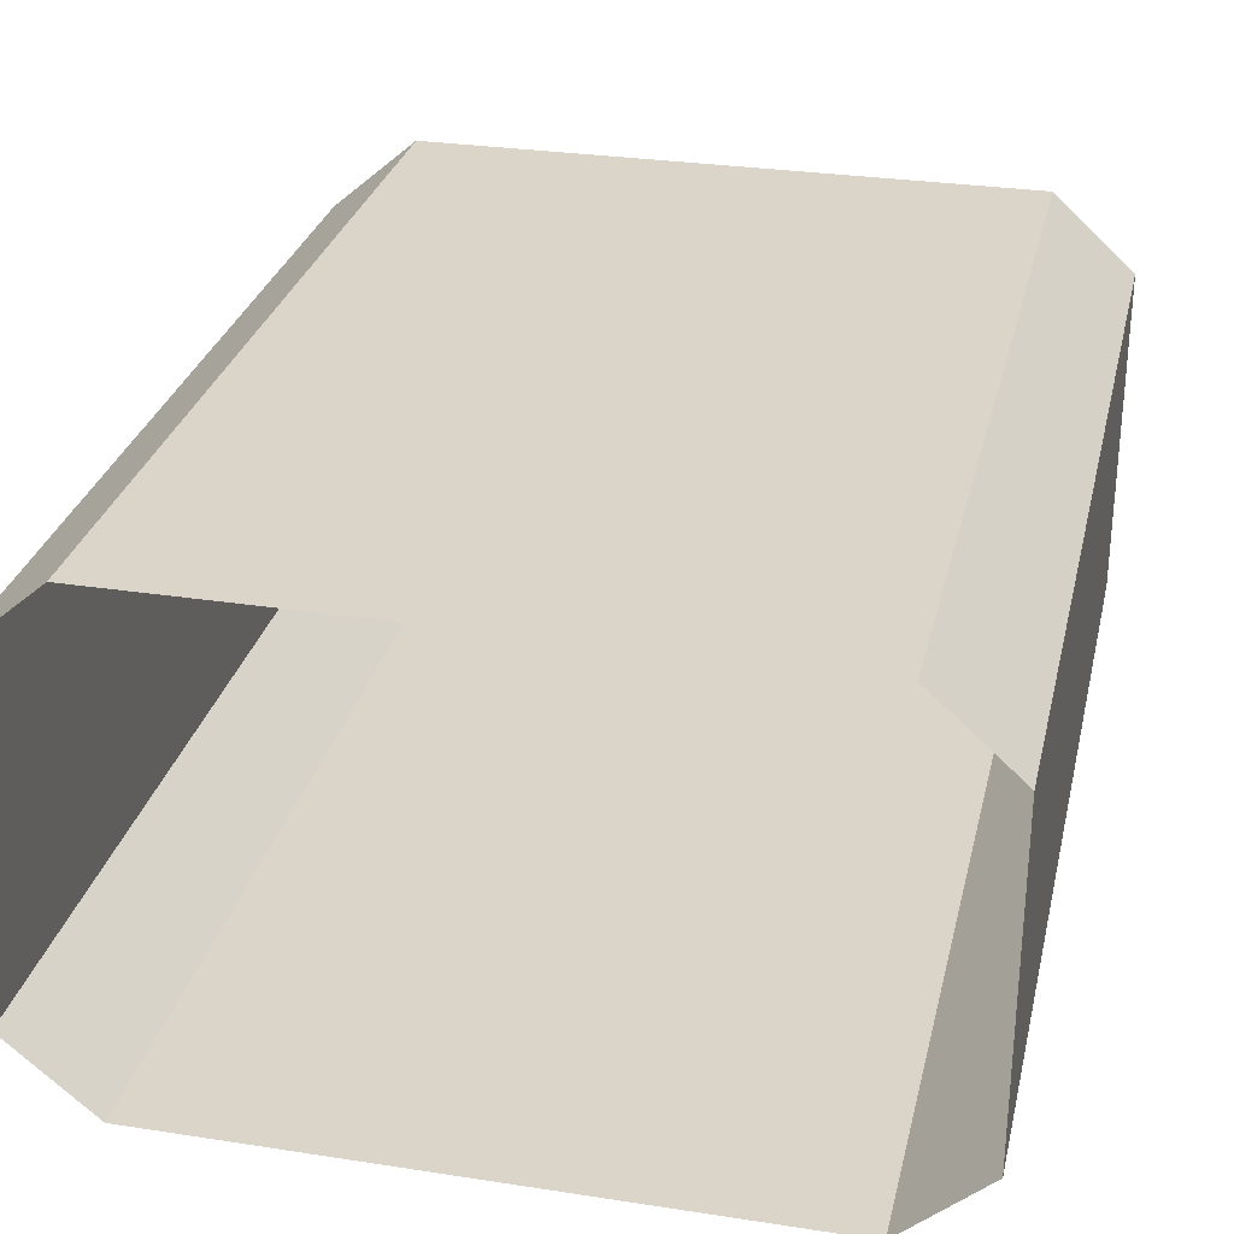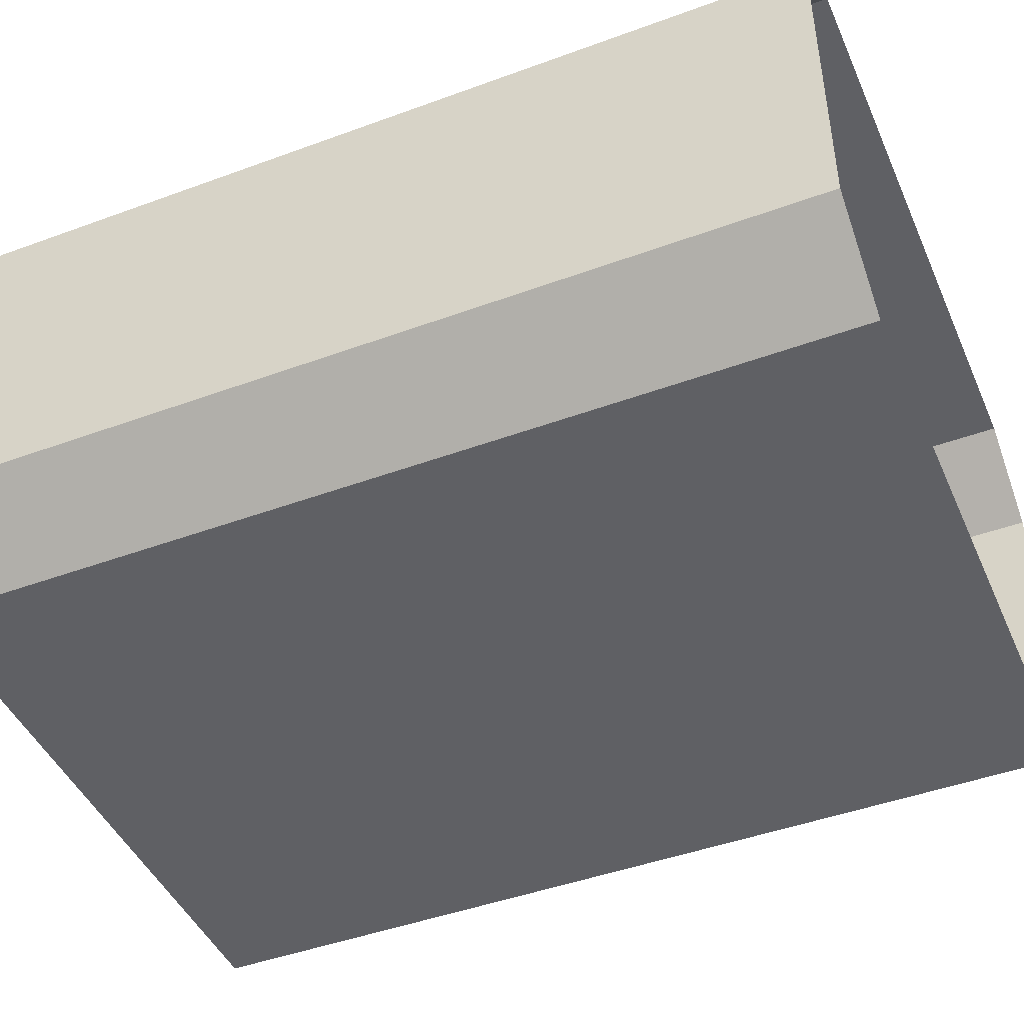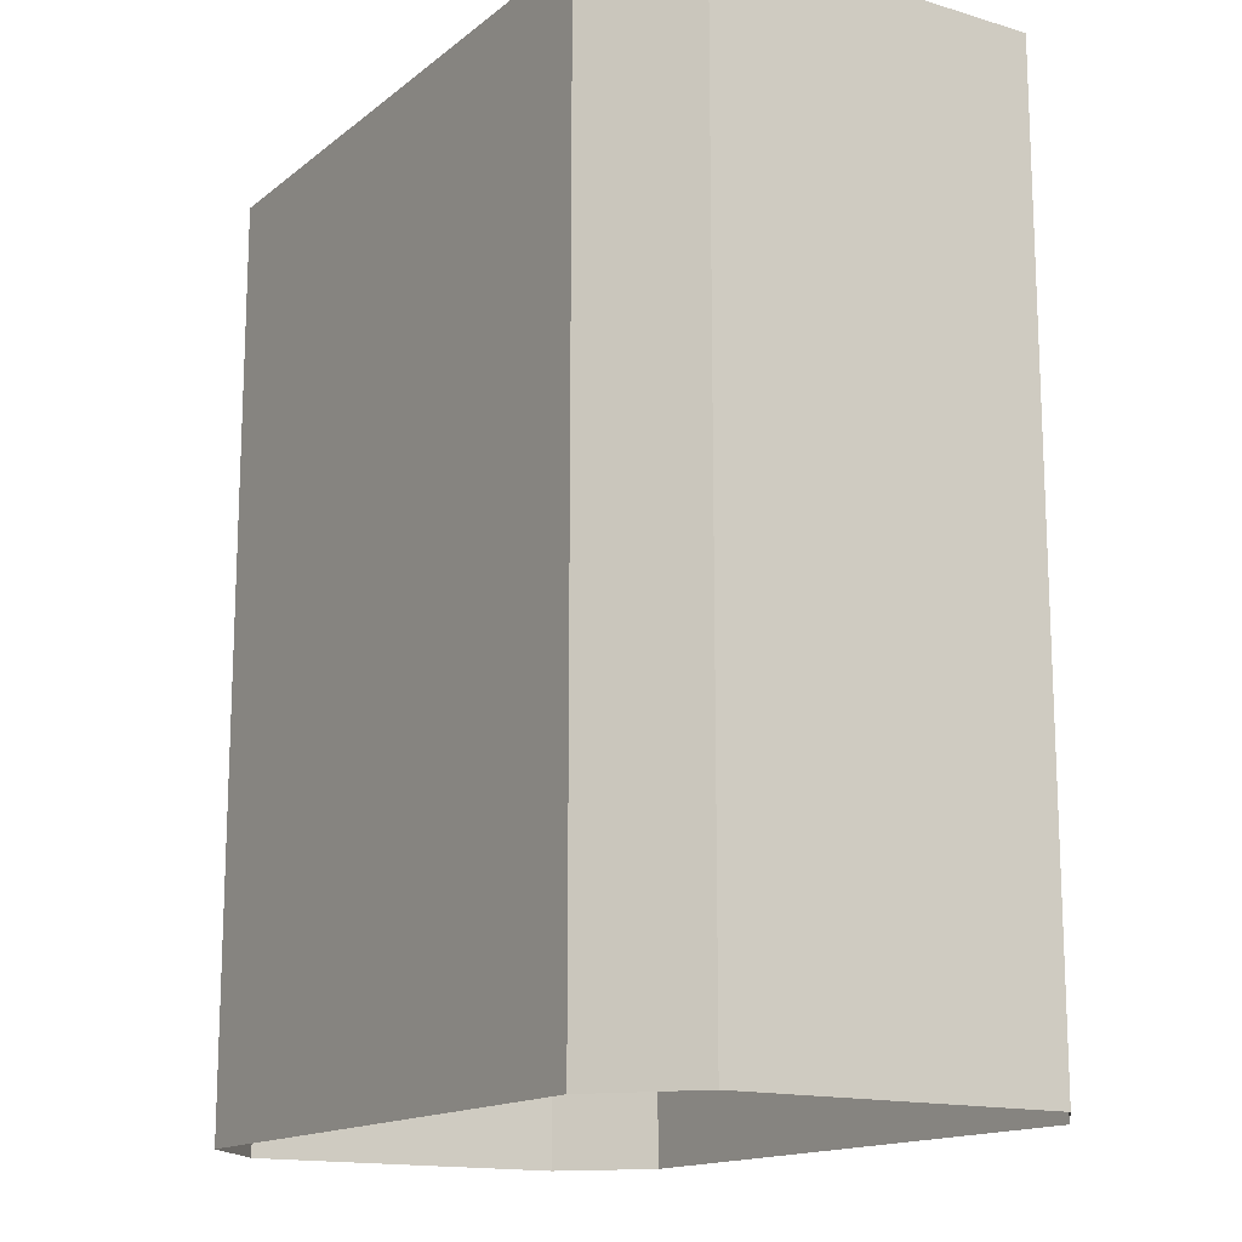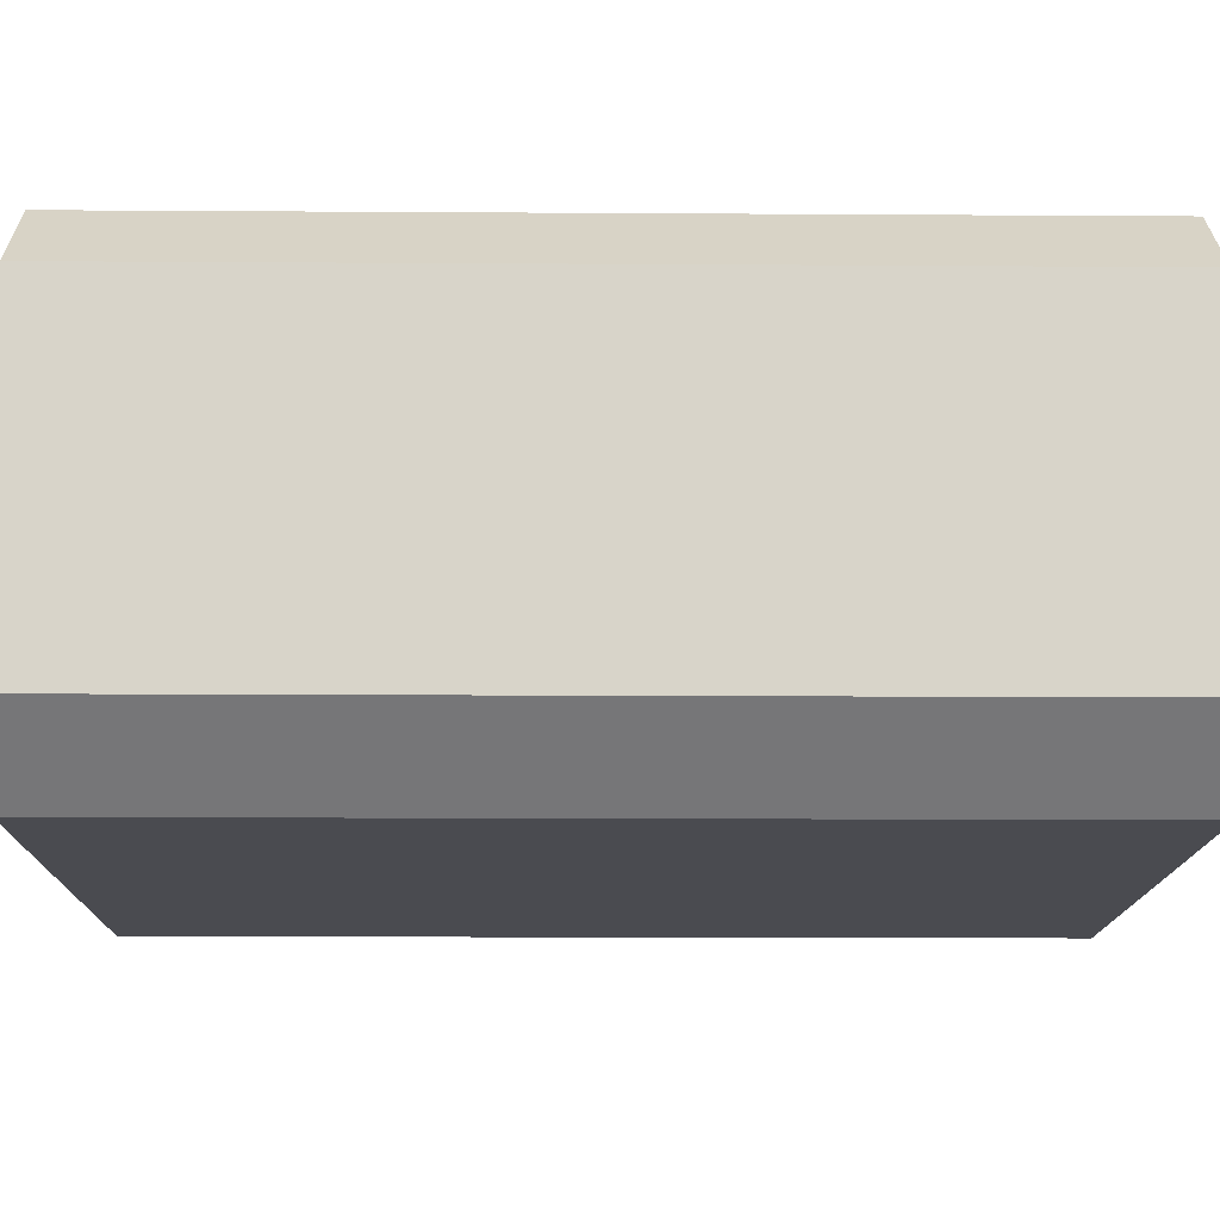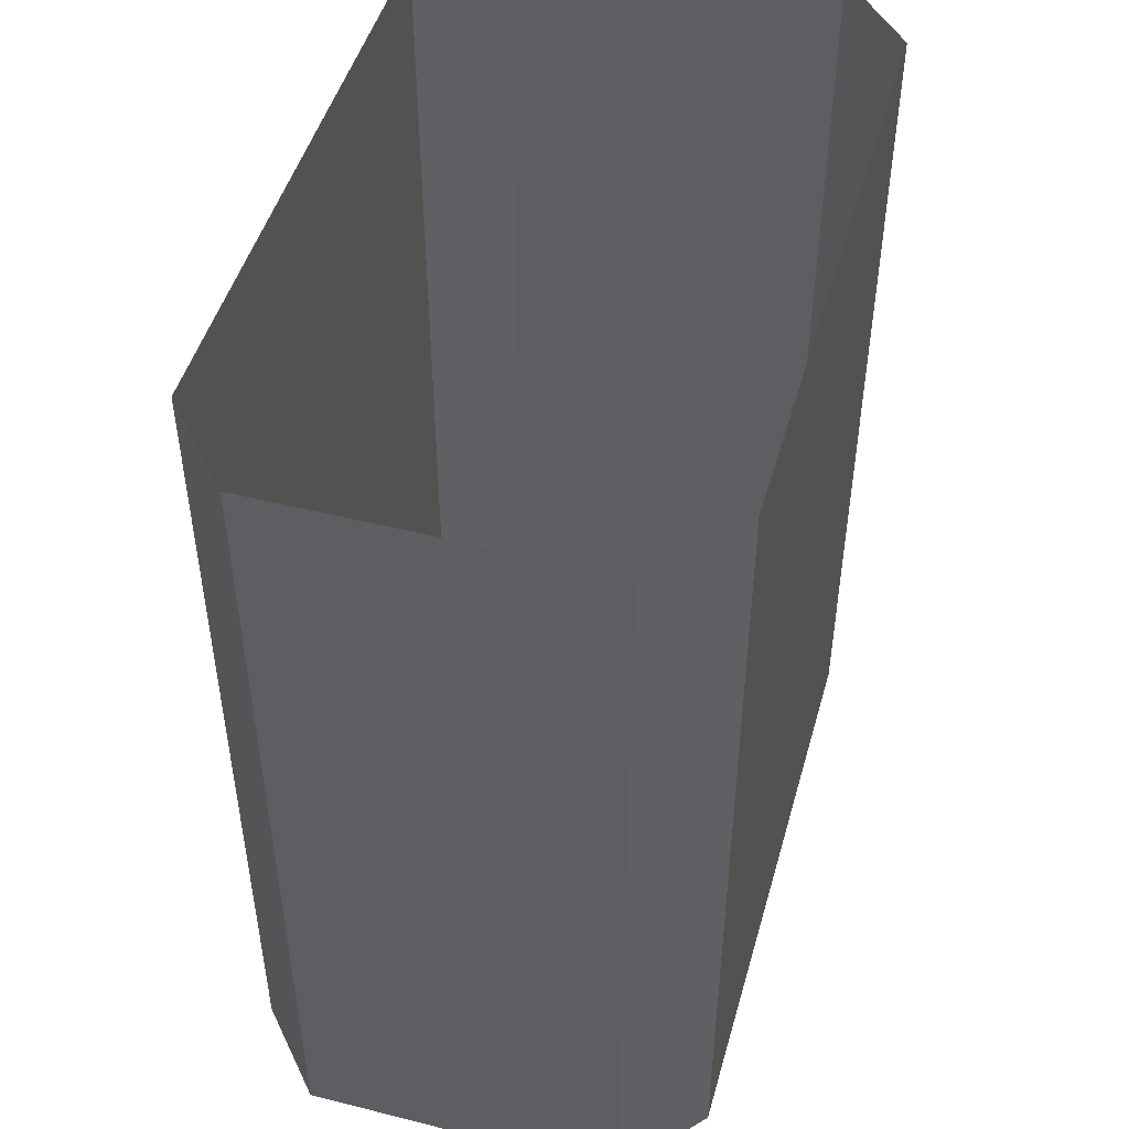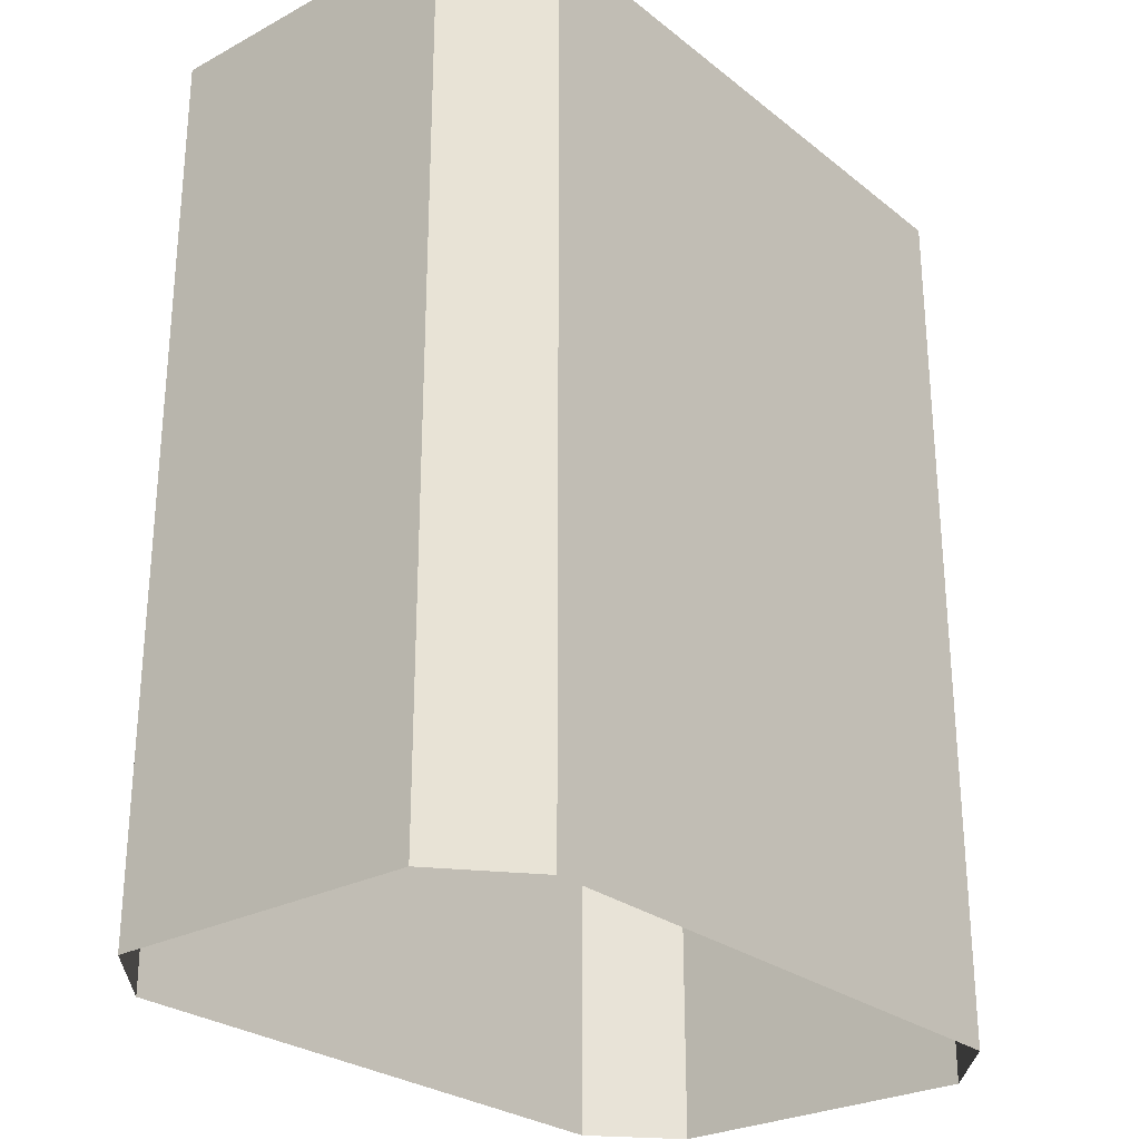
<metadata>
{"format":"obj","ext":"obj","renderer":"f3d","projection":"perspective","resolution":1024,"background":"white","views":[{"elev":29.1,"azim":12.9,"up":"+Y"},{"elev":-45.3,"azim":-67.0,"up":"+Y"},{"elev":-15.1,"azim":-122.4,"up":"+Z"},{"elev":-14.6,"azim":89.2,"up":"+Y"},{"elev":48.5,"azim":-74.3,"up":"+Z"},{"elev":-27.0,"azim":-50.3,"up":"+Z"}]}
</metadata>
<code>
o Cube.001
v -0.001572 -0.54 -3.355
v -0.001572 0.54 -3.355
v -0.8816 2e-06 -3.355
v -0.001572 -0.54 -1.284
v -0.8816 2e-06 -1.284
v -0.001572 0.54 -1.284
v 0.8784 2e-06 -3.355
v 0.8784 2e-06 -1.284
v -0.6871 -0.54 -3.355
v 0.6939 0.54 -3.355
v -0.8816 -0.3724 -3.355
v 0.6939 -0.54 -1.284
v -0.8816 -0.3724 -1.284
v -0.6871 0.54 -1.284
v 0.8784 0.3721 -3.355
v 0.8784 -0.3724 -1.284
v 0.6939 -0.54 -3.355
v -0.6871 0.54 -3.355
v -0.8816 0.3721 -3.355
v -0.6871 -0.54 -1.284
v -0.8816 0.3721 -1.284
v 0.6939 0.54 -1.284
v 0.8784 -0.3724 -3.355
v 0.8784 0.3721 -1.284
f 21 19 3
f 21 3 5
f 15 24 8
f 15 8 7
f 4 1 17
f 4 17 12
f 18 14 6
f 18 6 2
f 5 3 11
f 5 11 13
f 7 8 16
f 7 16 23
f 1 4 20
f 1 20 9
f 2 6 22
f 2 22 10
f 18 19 21
f 18 21 14
f 11 9 20
f 11 20 13
f 16 12 17
f 16 17 23
f 22 24 15
f 22 15 10

</code>
